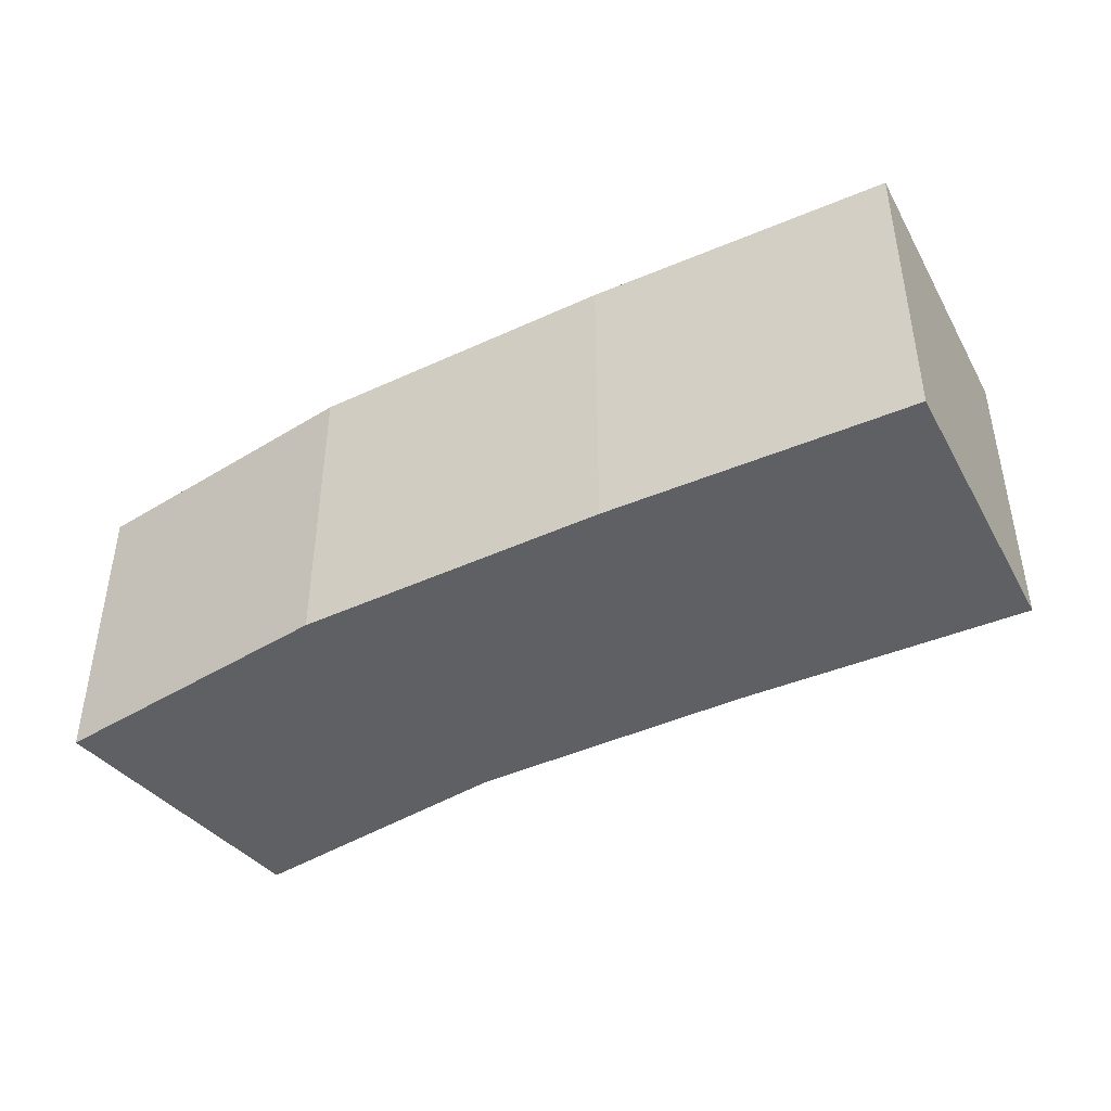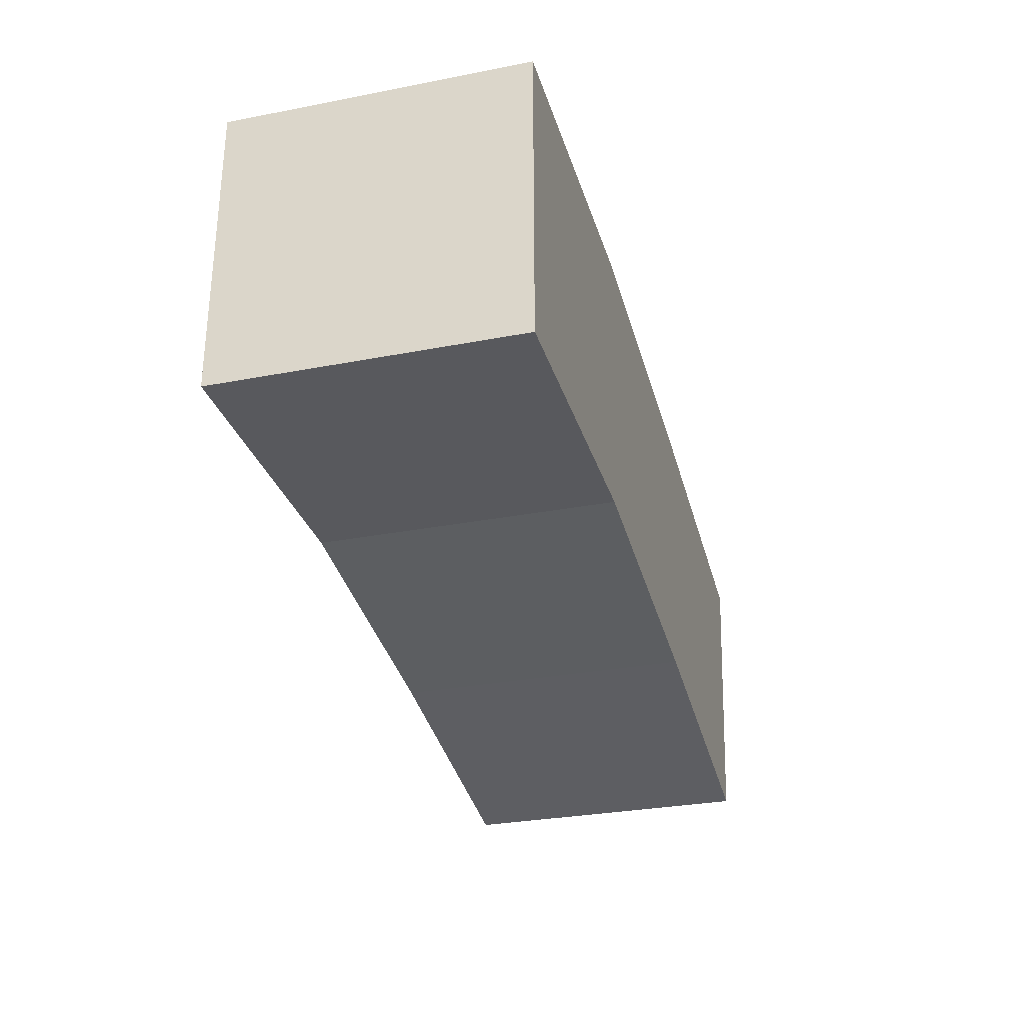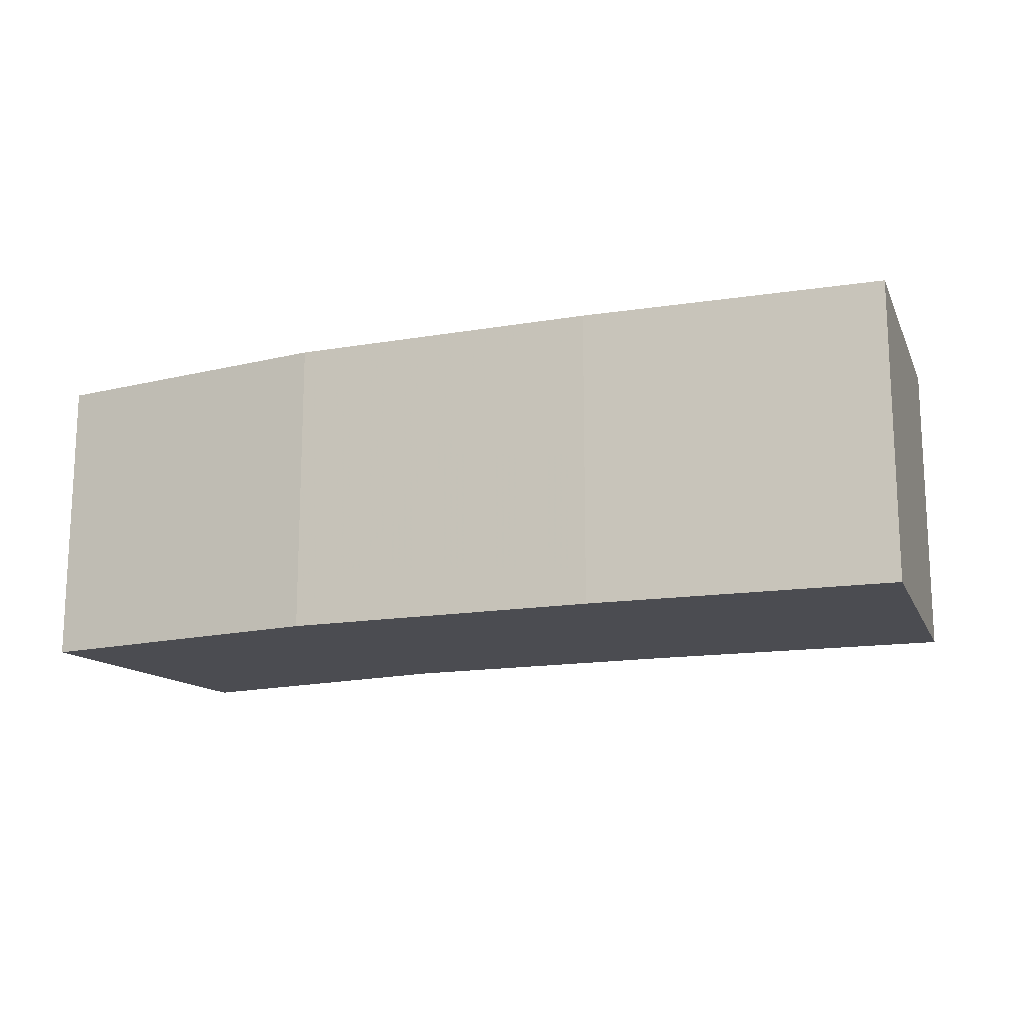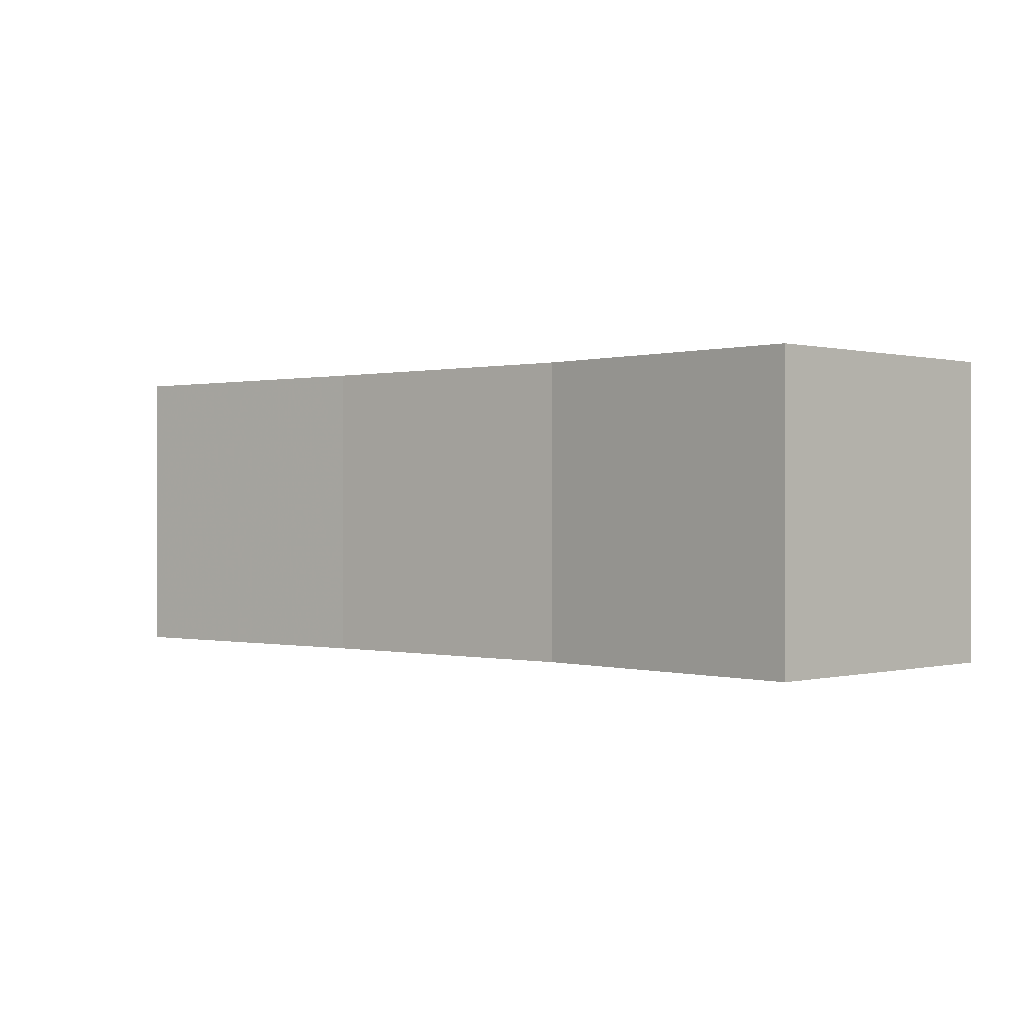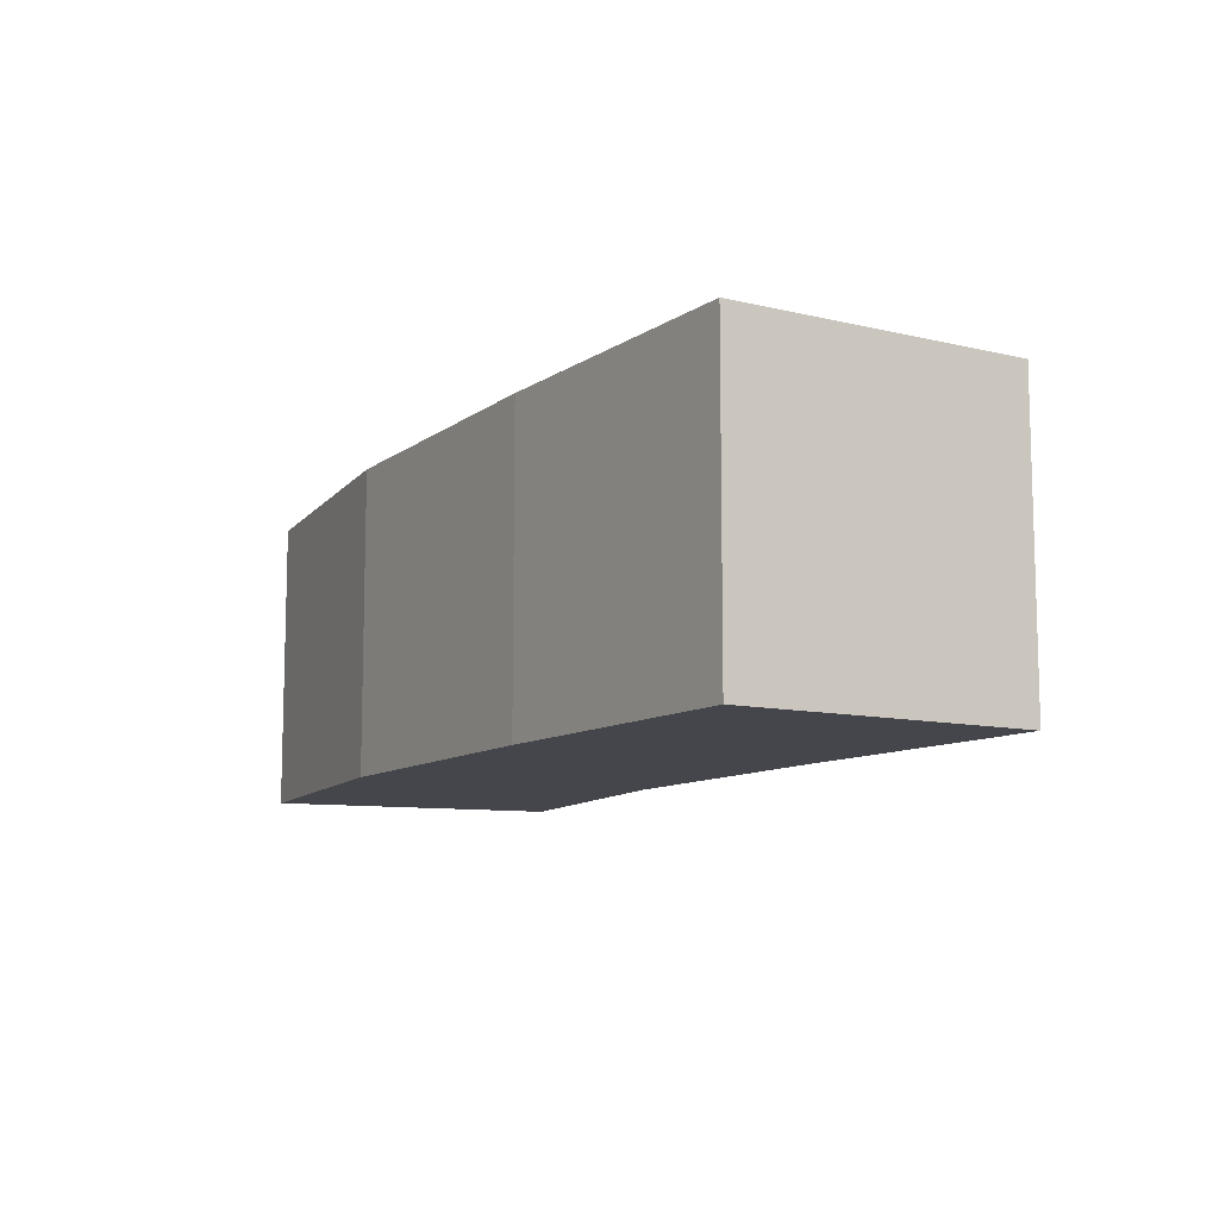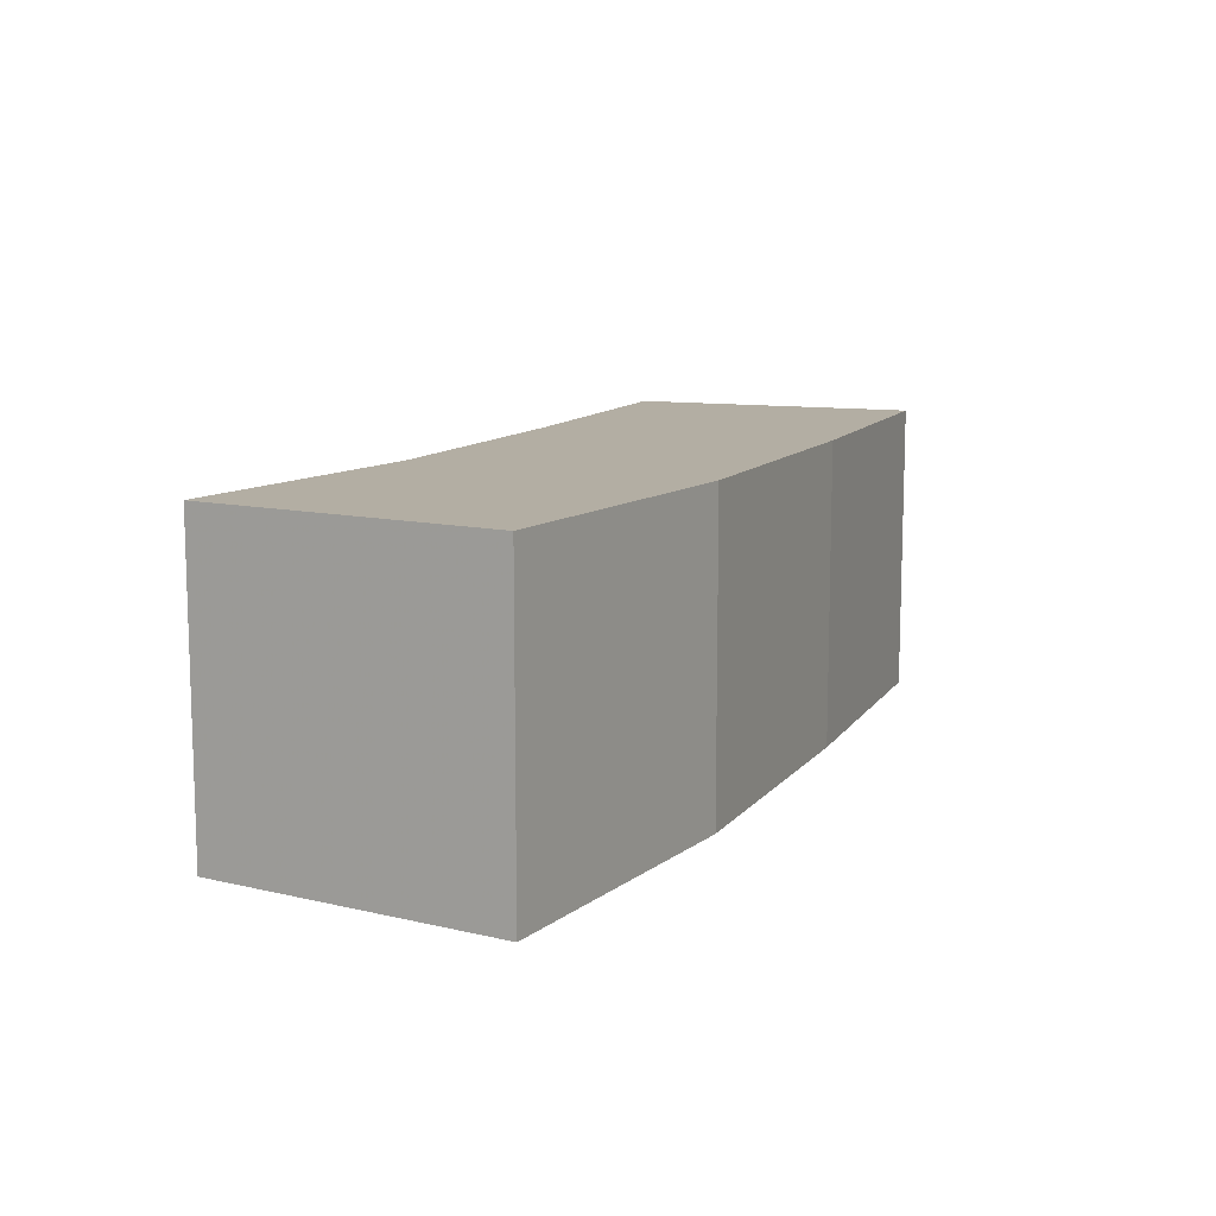
<metadata>
{"format":"obj","ext":"obj","renderer":"f3d","projection":"perspective","resolution":1024,"background":"white","views":[{"elev":-42.5,"azim":36.5,"up":"+Y"},{"elev":-29.8,"azim":-74.2,"up":"+Z"},{"elev":-15.3,"azim":27.6,"up":"+Y"},{"elev":0.1,"azim":-133.6,"up":"+Y"},{"elev":-10.0,"azim":67.8,"up":"+Y"},{"elev":10.9,"azim":-59.5,"up":"+Y"}]}
</metadata>
<code>
v -0.0025 -0.0025 -0.0025
v -0.0025 -0.0025 0.0025
v -0.0025 0.0025 0.0025
v -0.0025 0.0025 -0.0025
v 0.002671 0.0025 0.002477
v 0.00236 0.0025 -0.002504
v 0.00236 -0.0025 -0.002504
v 0.002671 -0.0025 0.002477
v 0.00786 0.0025 0.00179
v 0.00714 0.0025 -0.003157
v 0.00714 -0.0025 -0.003157
v 0.00786 -0.0025 0.00179
v 0.01203 -0.0025 -0.004001
v 0.01203 0.0025 -0.004001
v 0.01285 0.0025 0.0009321
v 0.01285 -0.0025 0.0009321
f 1 2 3 4
f 4 3 5 6
f 1 7 8 2
f 2 8 5 3
f 1 4 6 7
f 6 5 9 10
f 7 11 12 8
f 8 12 9 5
f 7 6 10 11
f 13 14 15 16
f 10 9 15 14
f 11 13 16 12
f 12 16 15 9
f 11 10 14 13

</code>
